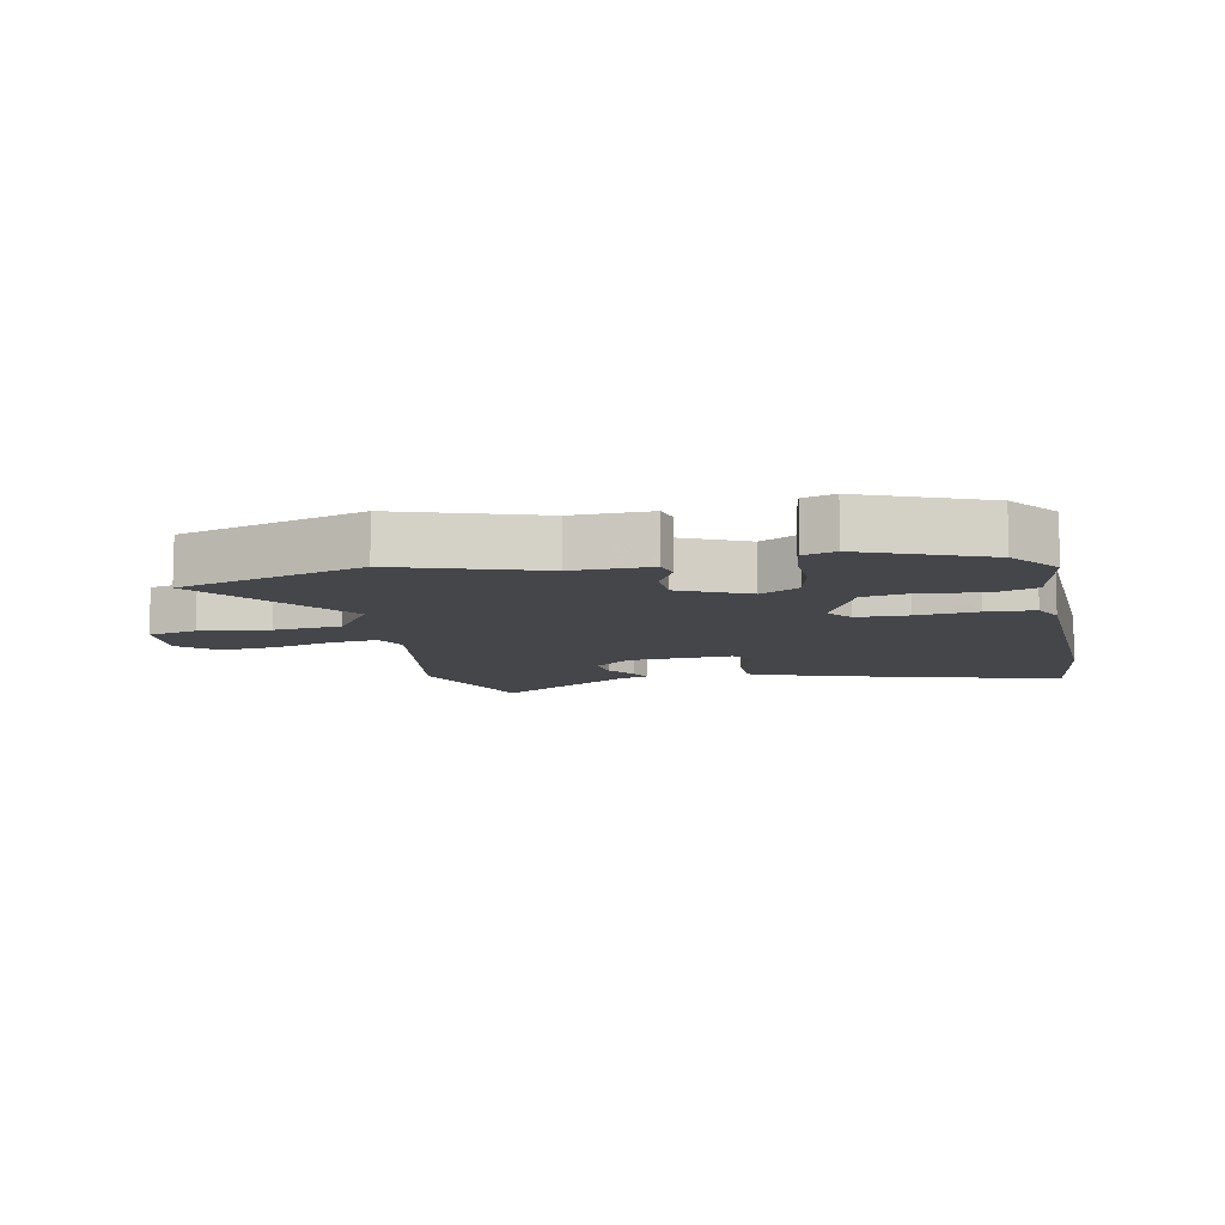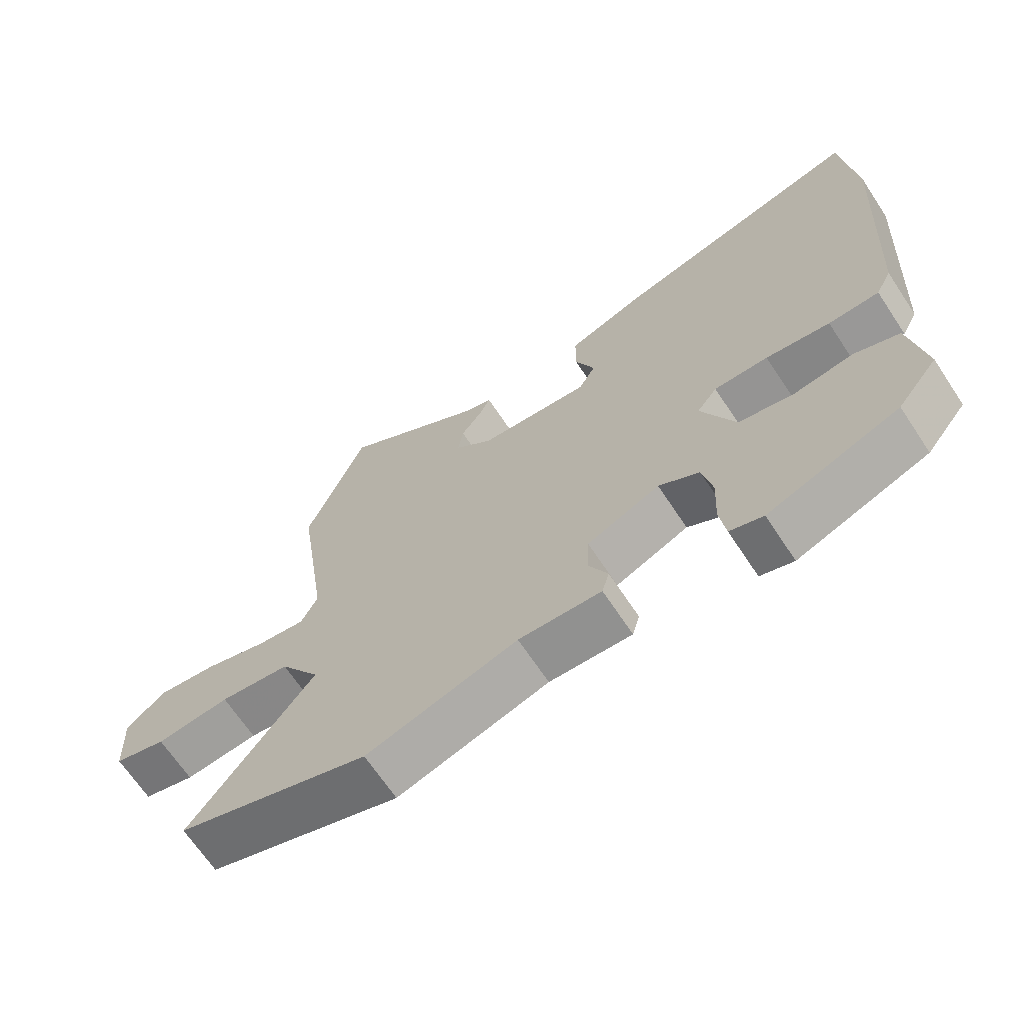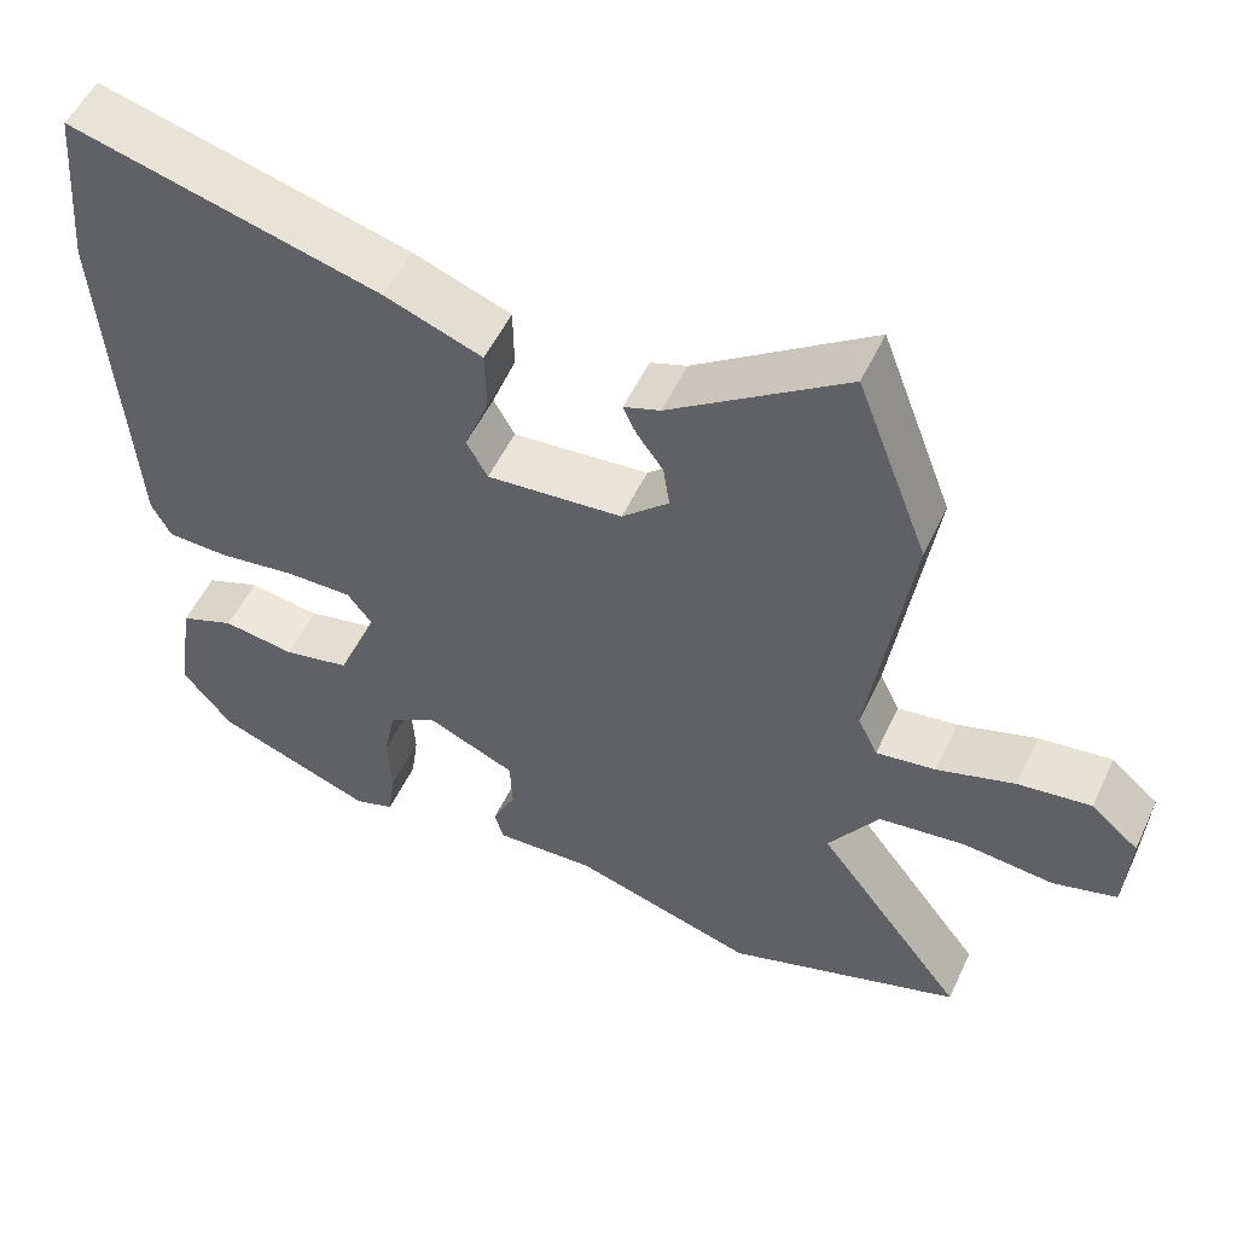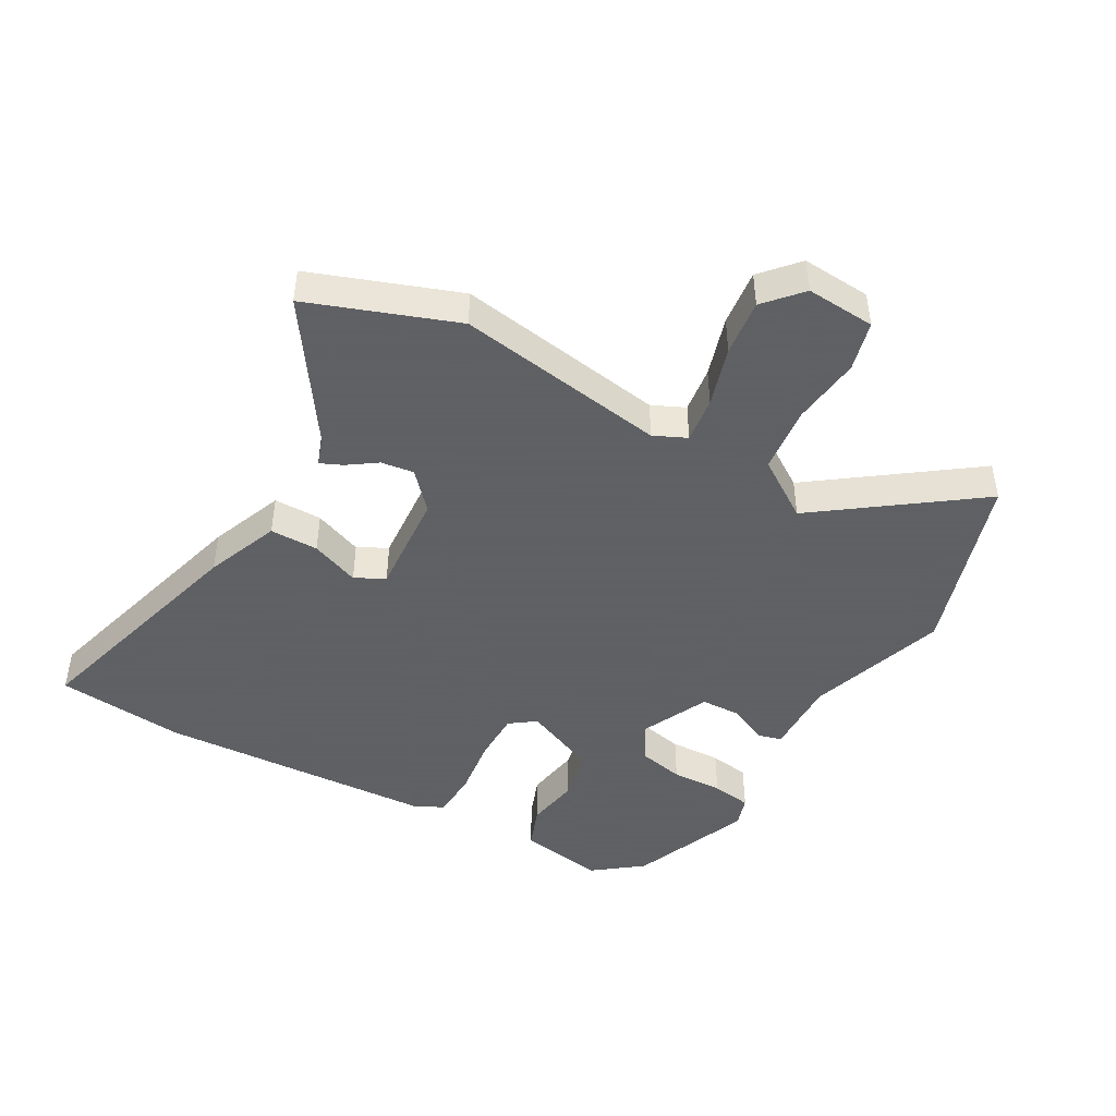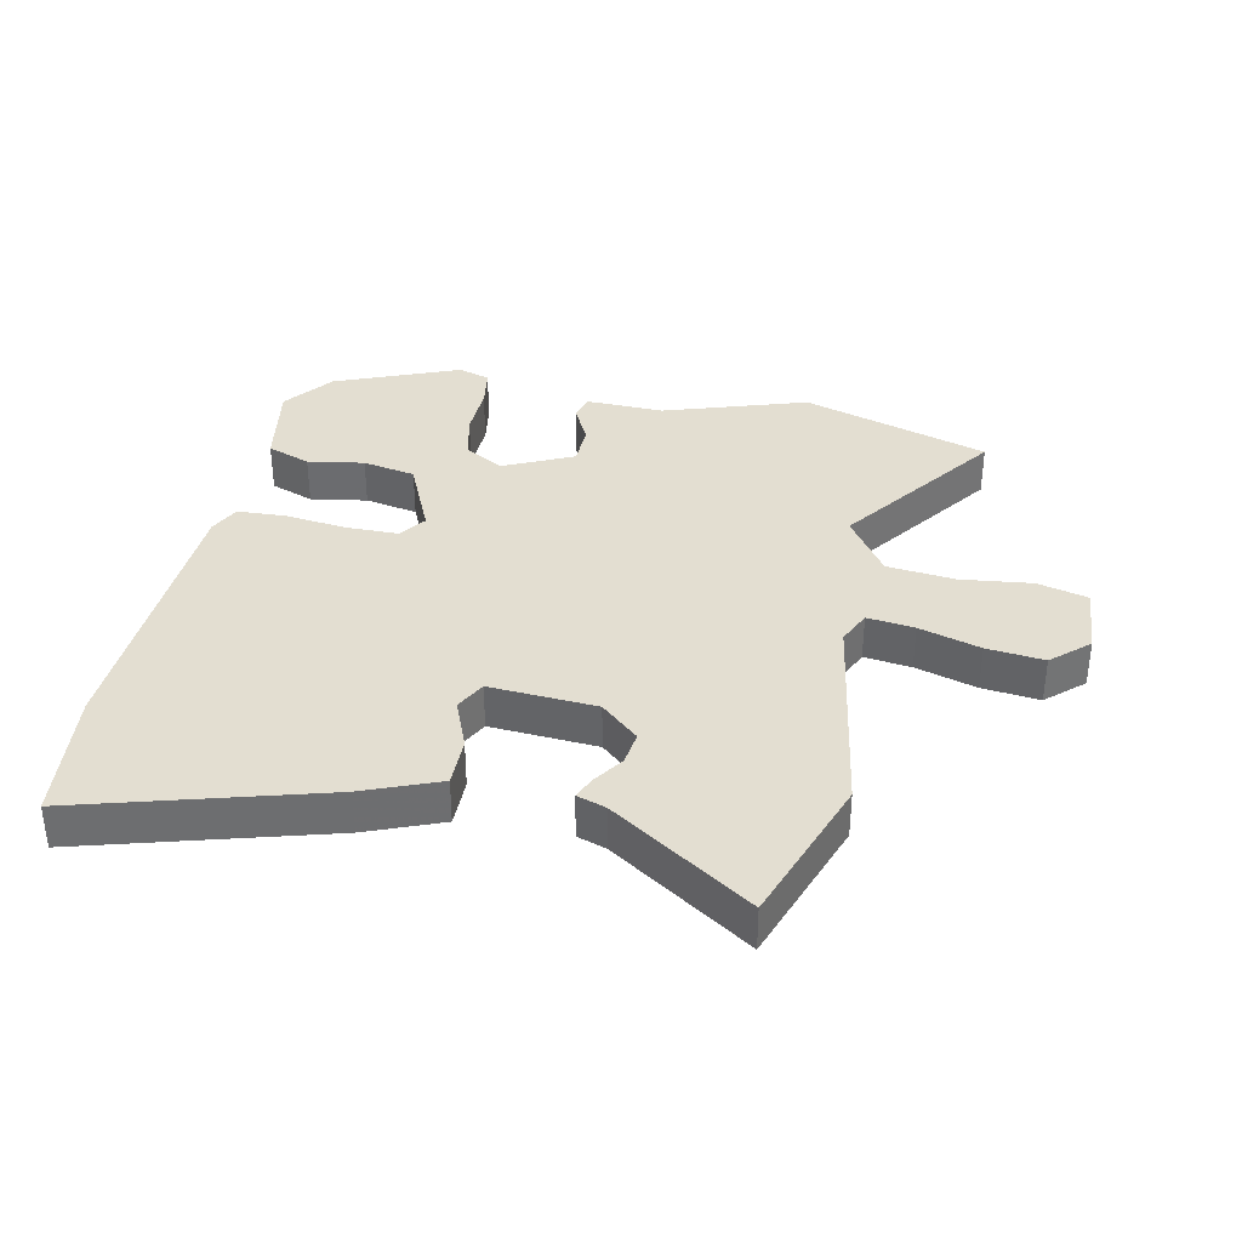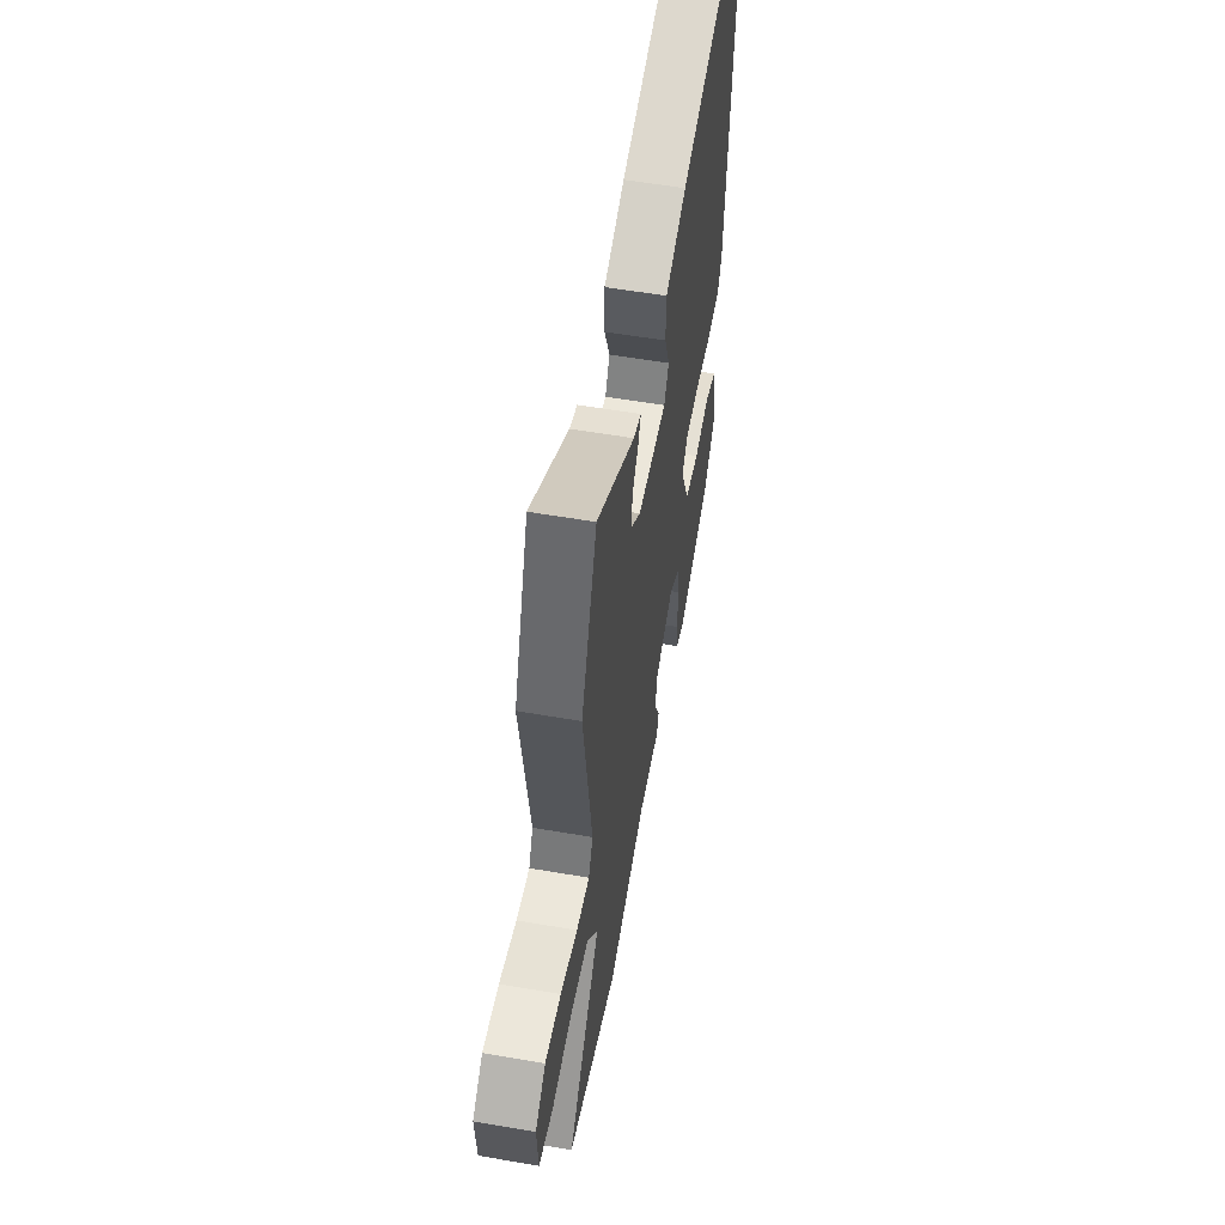
<metadata>
{"format":"obj","ext":"obj","renderer":"f3d","projection":"perspective","resolution":1024,"background":"white","views":[{"elev":-9.4,"azim":-169.8,"up":"+Y"},{"elev":-67.7,"azim":-146.4,"up":"+Z"},{"elev":53.3,"azim":24.8,"up":"+Z"},{"elev":-45.3,"azim":59.7,"up":"+Y"},{"elev":36.1,"azim":10.6,"up":"+Y"},{"elev":56.9,"azim":100.2,"up":"+Z"}]}
</metadata>
<code>
v 0.647 0.07 -0.45
v 0.355 0.07 -0.549
v 0.128 0.07 -0.48
v 0.004 0.07 -0.486
v -0.007 0.07 -0.447
v 0.022 0.07 -0.385
v 0.019 0.07 -0.319
v -0.091 0.07 -0.27
v -0.152 0.07 -0.307
v -0.167 0.07 -0.382
v -0.163 0.07 -0.465
v -0.172 0.07 -0.53
v -0.222 0.07 -0.547
v -0.419 0.07 -0.472
v -0.48 0.07 -0.395
v -0.458 0.07 -0.254
v -0.39 0.07 -0.227
v -0.301 0.07 -0.24
v -0.218 0.07 -0.222
v -0.167 0.07 -0.1
v -0.198 0.07 -0.059
v -0.28 0.07 -0.06
v -0.377 0.07 -0.074
v -0.454 0.07 -0.072
v -0.478 0.07 -0.025
v -0.507 0.07 0.422
v -0.488 0.07 0.631
v -0.105 0.07 0.53
v 0.015 0.07 0.485
v 0.016 0.07 0.407
v -0.014 0.07 0.328
v 0.012 0.07 0.281
v 0.18 0.07 0.296
v 0.238 0.07 0.35
v 0.23 0.07 0.403
v 0.197 0.07 0.449
v 0.181 0.07 0.484
v 0.226 0.07 0.5
v 0.443 0.07 0.65
v 0.532 0.07 0.416
v 0.483 0.07 0.078
v 0.508 0.07 0.026
v 0.582 0.07 0.037
v 0.678 0.07 0.068
v 0.768 0.07 0.08
v 0.827 0.07 0.029
v 0.821 0.07 -0.082
v 0.742 0.07 -0.104
v 0.63 0.07 -0.093
v 0.523 0.07 -0.107
v 0.461 0.07 -0.203
v 0.647 0 -0.45
v 0.355 0 -0.549
v 0.128 0 -0.48
v 0.004 0 -0.486
v -0.007 0 -0.447
v 0.022 0 -0.385
v 0.019 0 -0.319
v -0.091 0 -0.27
v -0.152 0 -0.307
v -0.167 0 -0.382
v -0.163 0 -0.465
v -0.172 0 -0.53
v -0.222 0 -0.547
v -0.419 0 -0.472
v -0.48 0 -0.395
v -0.458 0 -0.254
v -0.39 0 -0.227
v -0.301 0 -0.24
v -0.218 0 -0.222
v -0.167 0 -0.1
v -0.198 0 -0.059
v -0.28 0 -0.06
v -0.377 0 -0.074
v -0.454 0 -0.072
v -0.478 0 -0.025
v -0.507 0 0.422
v -0.488 0 0.631
v -0.105 0 0.53
v 0.015 0 0.485
v 0.016 0 0.407
v -0.014 0 0.328
v 0.012 0 0.281
v 0.18 0 0.296
v 0.238 0 0.35
v 0.23 0 0.403
v 0.197 0 0.449
v 0.181 0 0.484
v 0.226 0 0.5
v 0.443 0 0.65
v 0.532 0 0.416
v 0.483 0 0.078
v 0.508 0 0.026
v 0.582 0 0.037
v 0.678 0 0.068
v 0.768 0 0.08
v 0.827 0 0.029
v 0.821 0 -0.082
v 0.742 0 -0.104
v 0.63 0 -0.093
v 0.523 0 -0.107
v 0.461 0 -0.203
f 46 47 48 49
f 46 49 50
f 43 44 45 46
f 42 43 46 50
f 41 42 50 51
f 38 39 40 41
f 35 36 37 38
f 34 35 38 41
f 33 34 41 51
f 28 29 30 31
f 26 27 28 31
f 26 31 32
f 25 26 32
f 22 23 24 25
f 21 22 25 32
f 20 21 32 33
f 15 16 17 18
f 15 18 19
f 14 15 19
f 13 14 19
f 10 11 12 13
f 9 10 13 19
f 8 9 19 20
f 3 4 5 6
f 3 6 7
f 51 1 2 3
f 51 3 7
f 20 33 51
f 7 8 20 51
f 100 99 98 97
f 101 100 97
f 97 96 95 94
f 101 97 94 93
f 102 101 93 92
f 92 91 90 89
f 89 88 87 86
f 92 89 86 85
f 102 92 85 84
f 82 81 80 79
f 82 79 78 77
f 83 82 77
f 83 77 76
f 76 75 74 73
f 83 76 73 72
f 84 83 72 71
f 69 68 67 66
f 70 69 66
f 70 66 65
f 70 65 64
f 64 63 62 61
f 70 64 61 60
f 71 70 60 59
f 57 56 55 54
f 58 57 54
f 54 53 52 102
f 58 54 102
f 102 84 71
f 102 71 59 58
f 1 52 53 2
f 2 53 54 3
f 3 54 55 4
f 4 55 56 5
f 5 56 57 6
f 6 57 58 7
f 7 58 59 8
f 8 59 60 9
f 9 60 61 10
f 10 61 62 11
f 11 62 63 12
f 12 63 64 13
f 13 64 65 14
f 14 65 66 15
f 15 66 67 16
f 16 67 68 17
f 17 68 69 18
f 18 69 70 19
f 19 70 71 20
f 20 71 72 21
f 21 72 73 22
f 22 73 74 23
f 23 74 75 24
f 24 75 76 25
f 25 76 77 26
f 26 77 78 27
f 27 78 79 28
f 28 79 80 29
f 29 80 81 30
f 30 81 82 31
f 31 82 83 32
f 32 83 84 33
f 33 84 85 34
f 34 85 86 35
f 35 86 87 36
f 36 87 88 37
f 37 88 89 38
f 38 89 90 39
f 39 90 91 40
f 40 91 92 41
f 41 92 93 42
f 42 93 94 43
f 43 94 95 44
f 44 95 96 45
f 45 96 97 46
f 46 97 98 47
f 47 98 99 48
f 48 99 100 49
f 49 100 101 50
f 50 101 102 51
f 51 102 52 1

</code>
